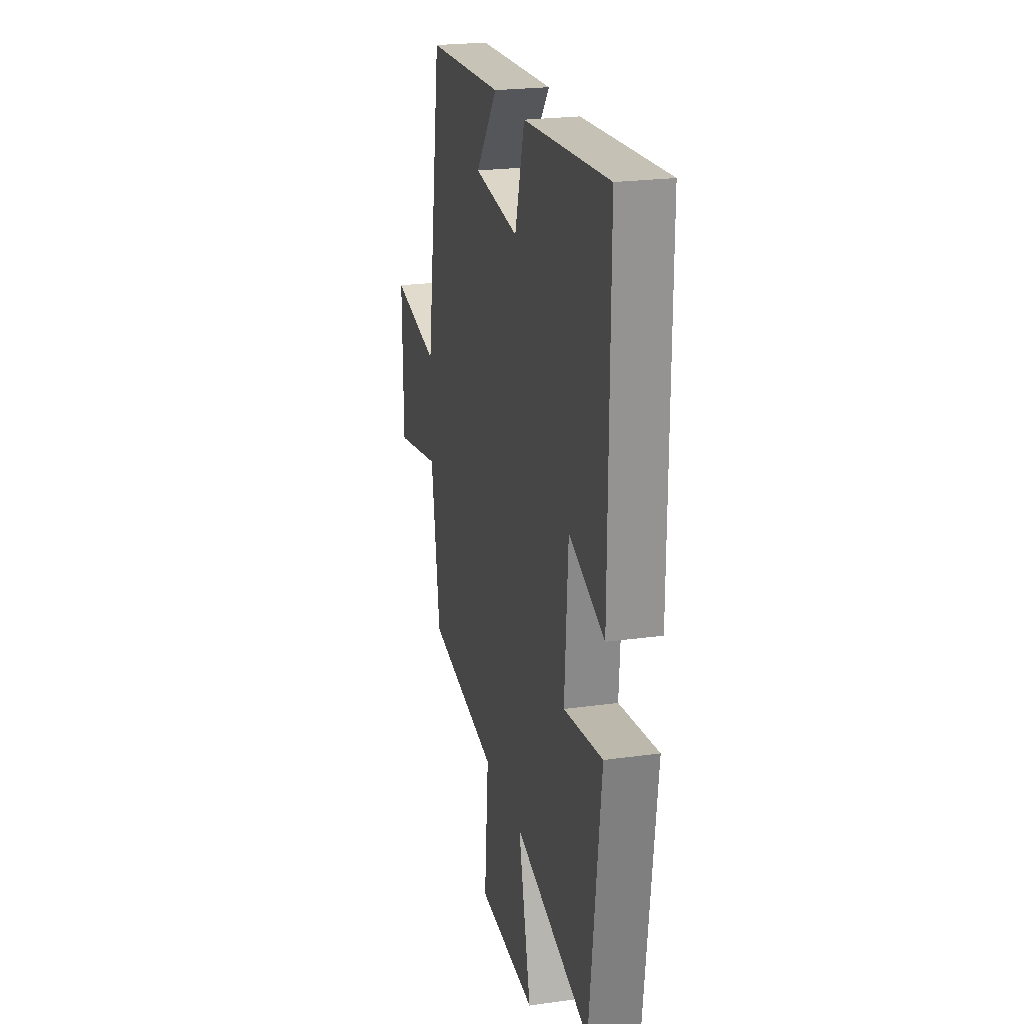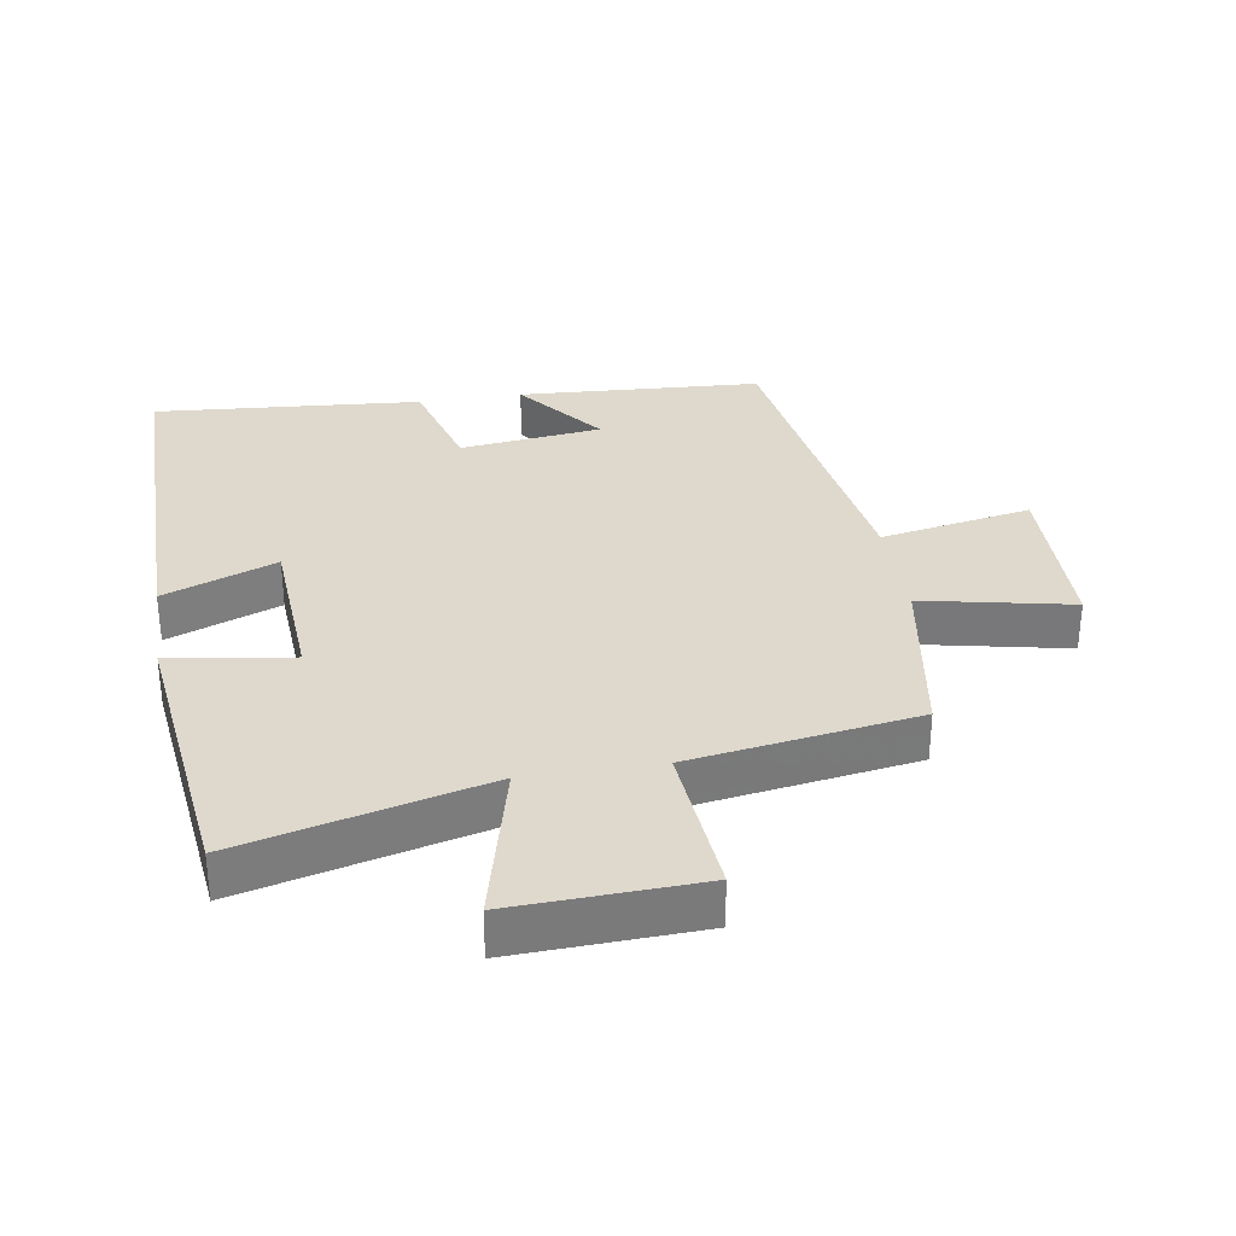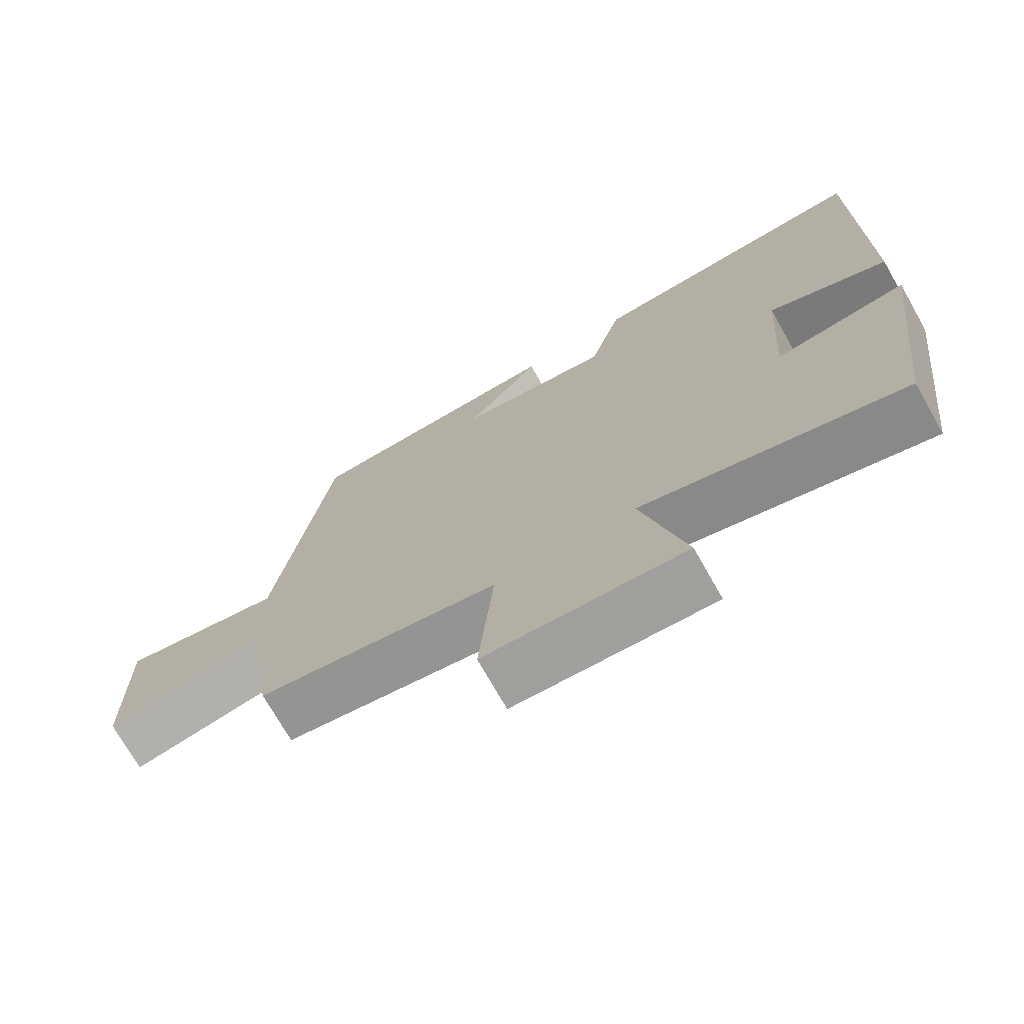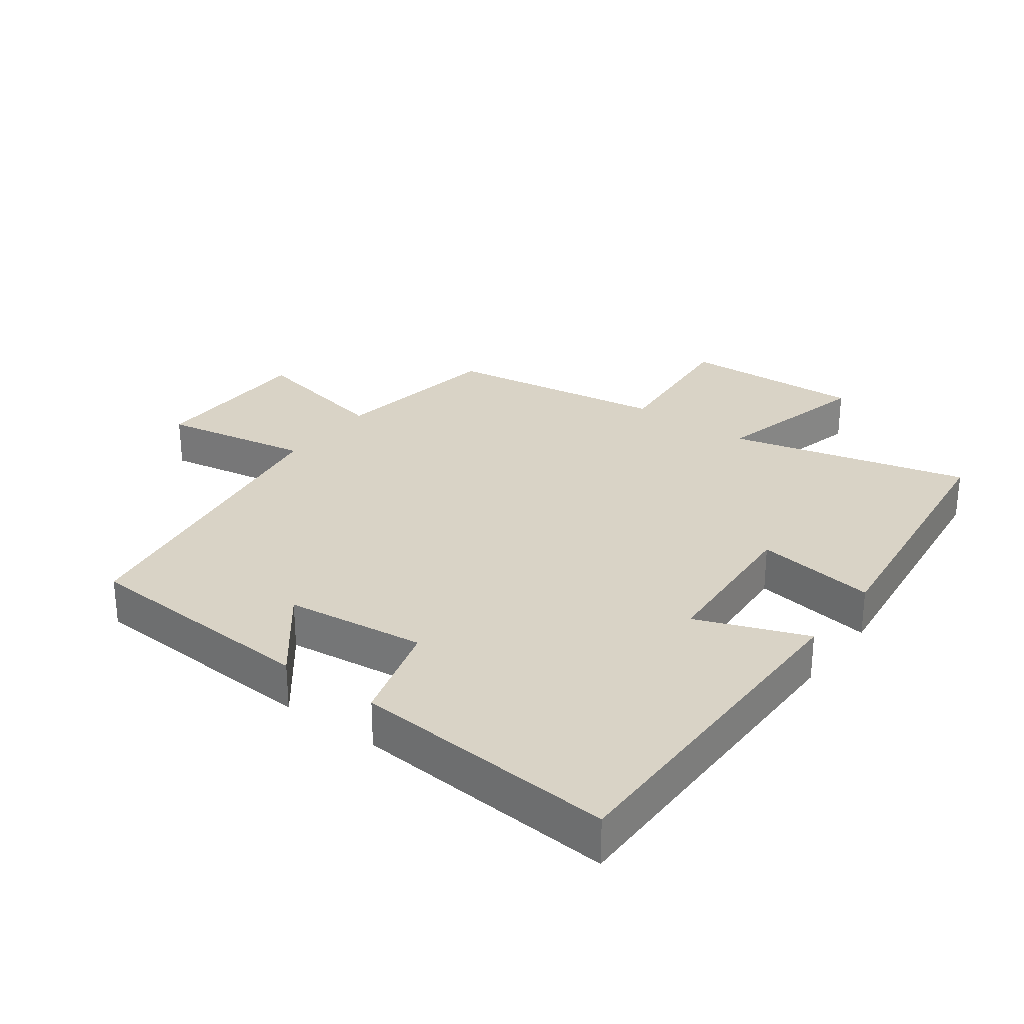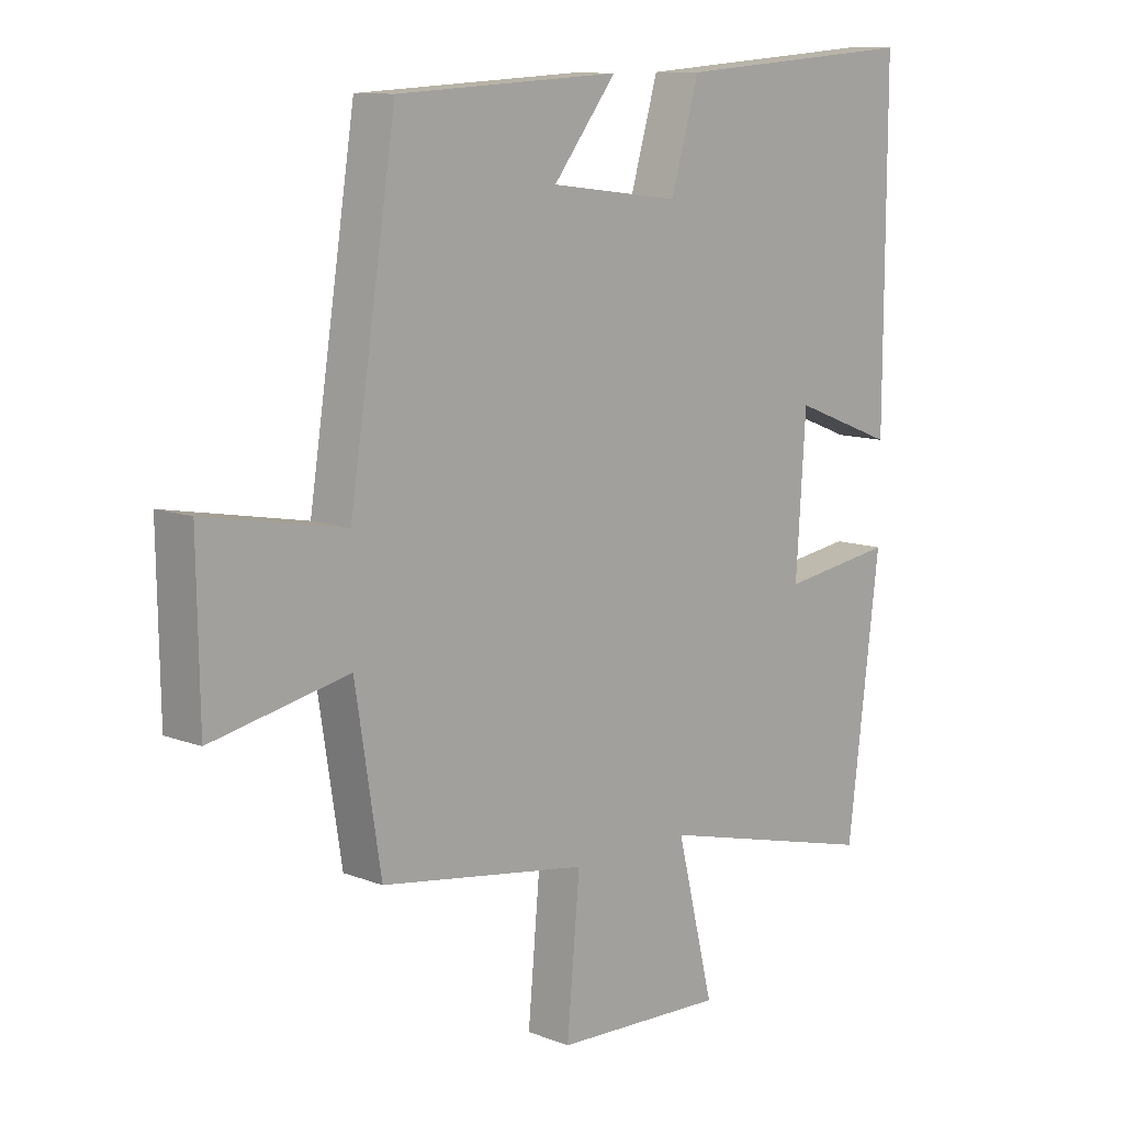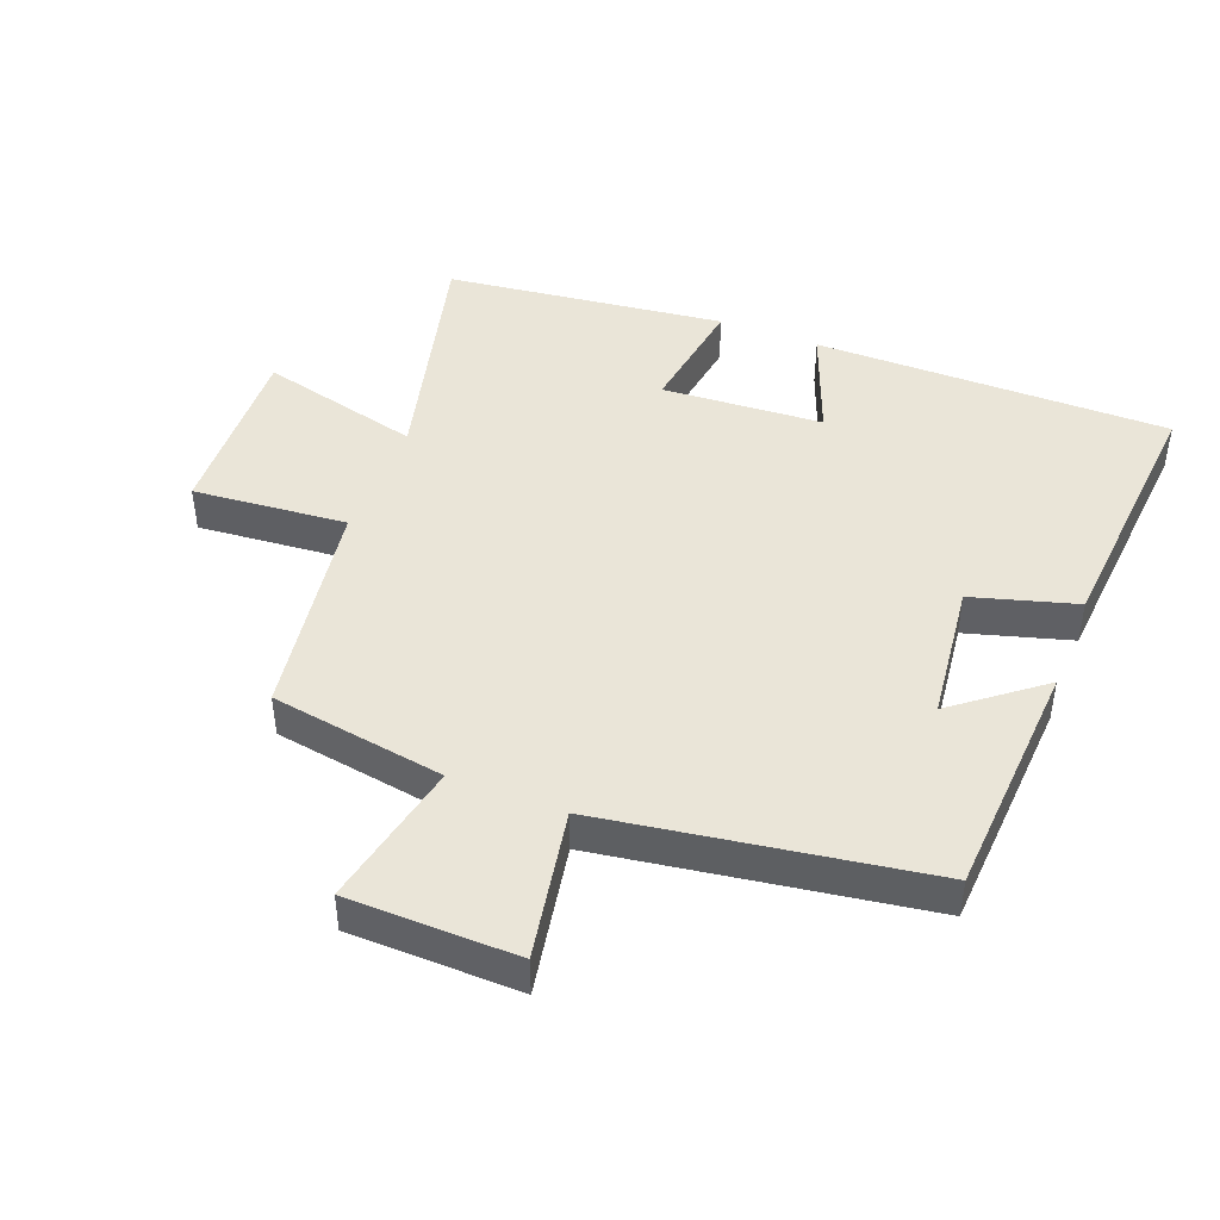
<metadata>
{"format":"obj","ext":"obj","renderer":"f3d","projection":"perspective","resolution":1024,"background":"white","views":[{"elev":23.1,"azim":76.7,"up":"+Z"},{"elev":32.2,"azim":171.0,"up":"+Y"},{"elev":-72.8,"azim":29.6,"up":"+Z"},{"elev":28.3,"azim":36.6,"up":"+Y"},{"elev":10.7,"azim":-46.3,"up":"+Z"},{"elev":44.7,"azim":-68.6,"up":"+Y"}]}
</metadata>
<code>
v -0.458 0.07 -0.447
v -0.5 0.07 -0.181
v -0.724 0.07 -0.227
v -0.728 0.07 0.031
v -0.5 0.07 -0.011
v -0.424 0.07 0.479
v -0.057 0.07 0.5
v -0.161 0.07 0.368
v 0.053 0.07 0.342
v 0.099 0.07 0.5
v 0.502 0.07 0.531
v 0.5 0.07 -0.012
v 0.331 0.07 0.053
v 0.315 0.07 -0.193
v 0.5 0.07 -0.166
v 0.447 0.07 -0.593
v 0.08 0.07 -0.5
v 0.141 0.07 -0.747
v -0.139 0.07 -0.735
v -0.118 0.07 -0.5
v -0.458 0 -0.447
v -0.5 0 -0.181
v -0.724 0 -0.227
v -0.728 0 0.031
v -0.5 0 -0.011
v -0.424 0 0.479
v -0.057 0 0.5
v -0.161 0 0.368
v 0.053 0 0.342
v 0.099 0 0.5
v 0.502 0 0.531
v 0.5 0 -0.012
v 0.331 0 0.053
v 0.315 0 -0.193
v 0.5 0 -0.166
v 0.447 0 -0.593
v 0.08 0 -0.5
v 0.141 0 -0.747
v -0.139 0 -0.735
v -0.118 0 -0.5
f 17 18 19 20
f 17 20 1 2
f 14 15 16 17
f 13 14 17 2
f 11 12 13
f 10 11 13
f 9 10 13
f 8 9 13 2
f 5 6 7 8
f 5 8 2
f 2 3 4 5
f 40 39 38 37
f 22 21 40 37
f 37 36 35 34
f 22 37 34 33
f 33 32 31
f 33 31 30
f 33 30 29
f 22 33 29 28
f 28 27 26 25
f 22 28 25
f 25 24 23 22
f 1 21 22 2
f 2 22 23 3
f 3 23 24 4
f 4 24 25 5
f 5 25 26 6
f 6 26 27 7
f 7 27 28 8
f 8 28 29 9
f 9 29 30 10
f 10 30 31 11
f 11 31 32 12
f 12 32 33 13
f 13 33 34 14
f 14 34 35 15
f 15 35 36 16
f 16 36 37 17
f 17 37 38 18
f 18 38 39 19
f 19 39 40 20
f 20 40 21 1

</code>
